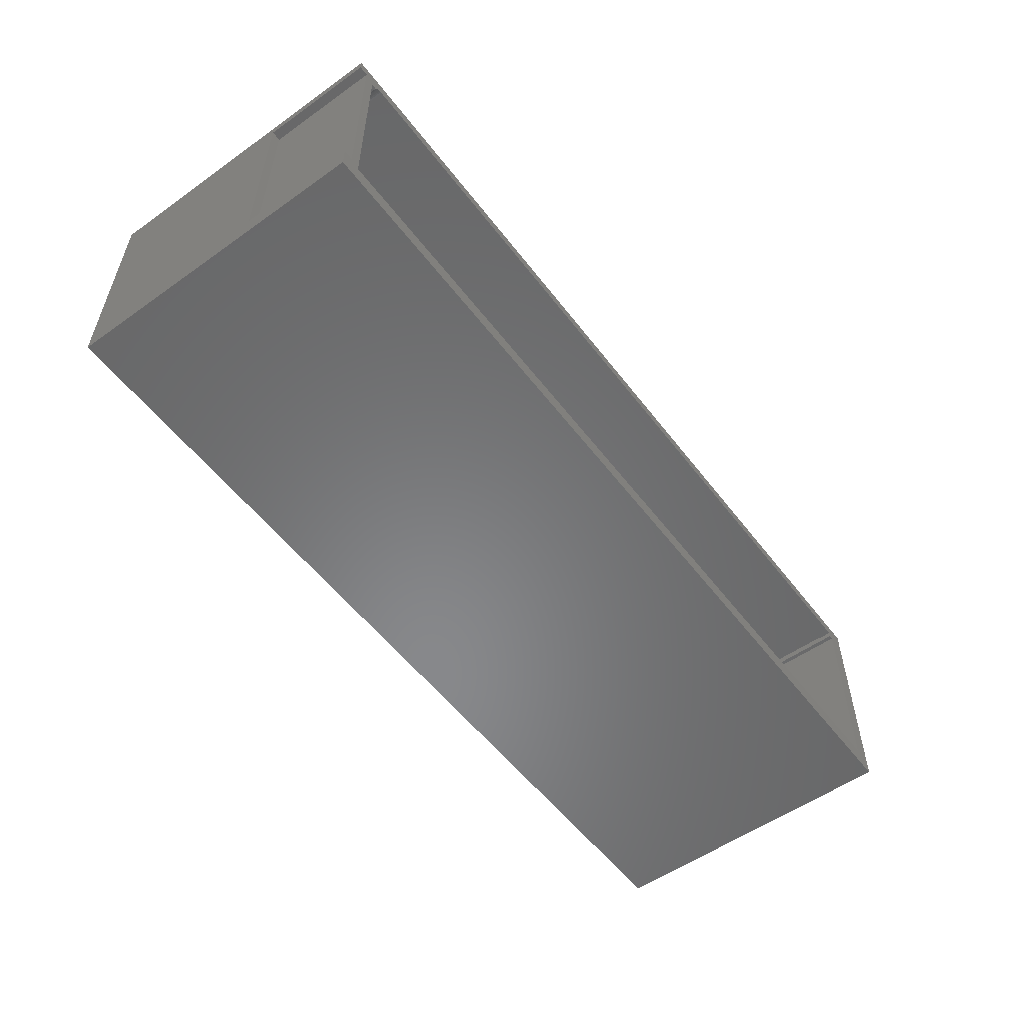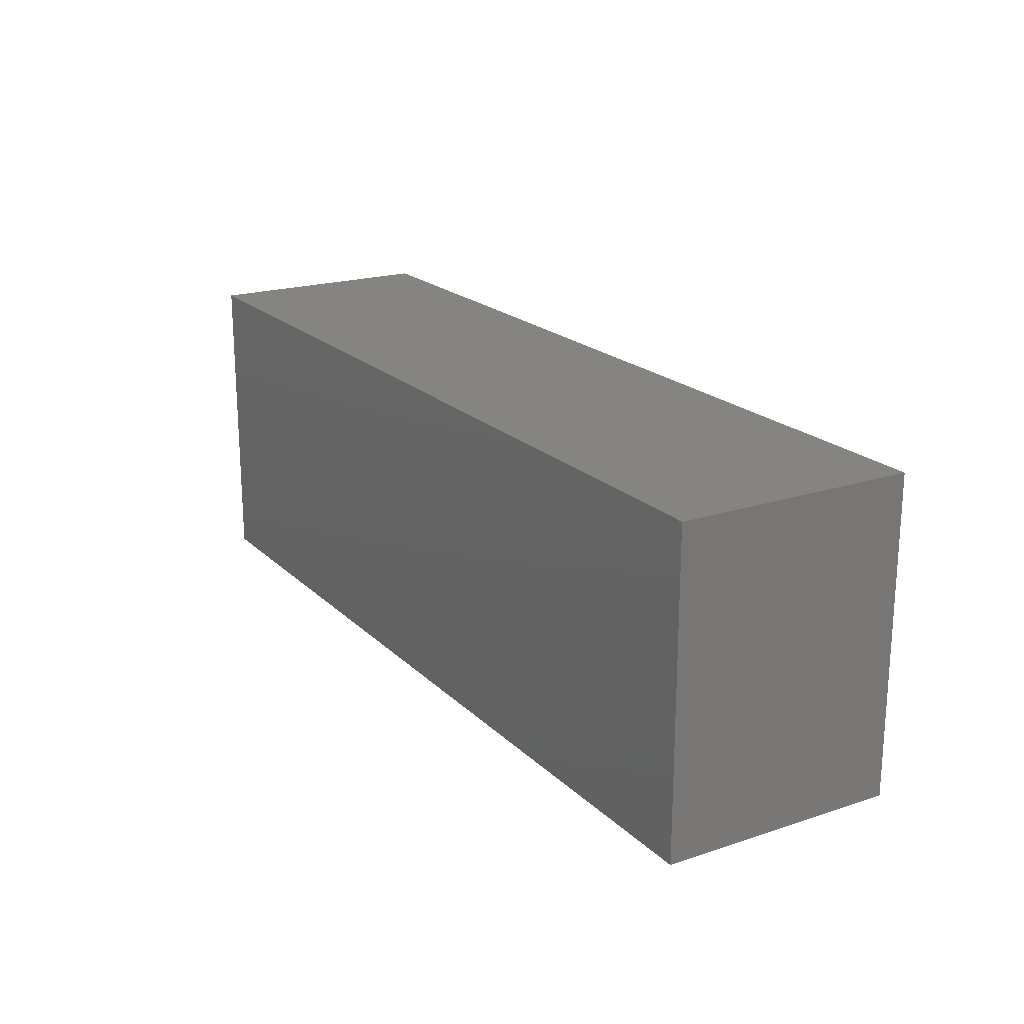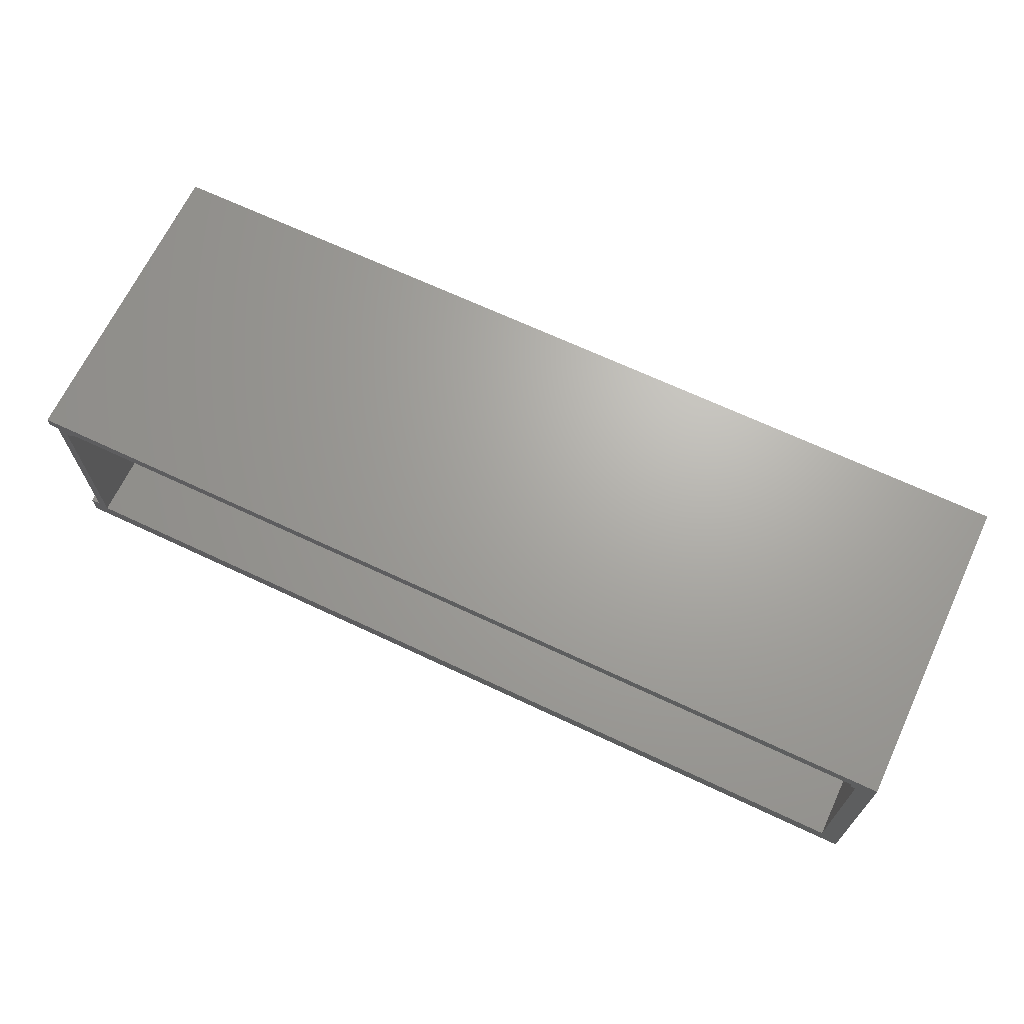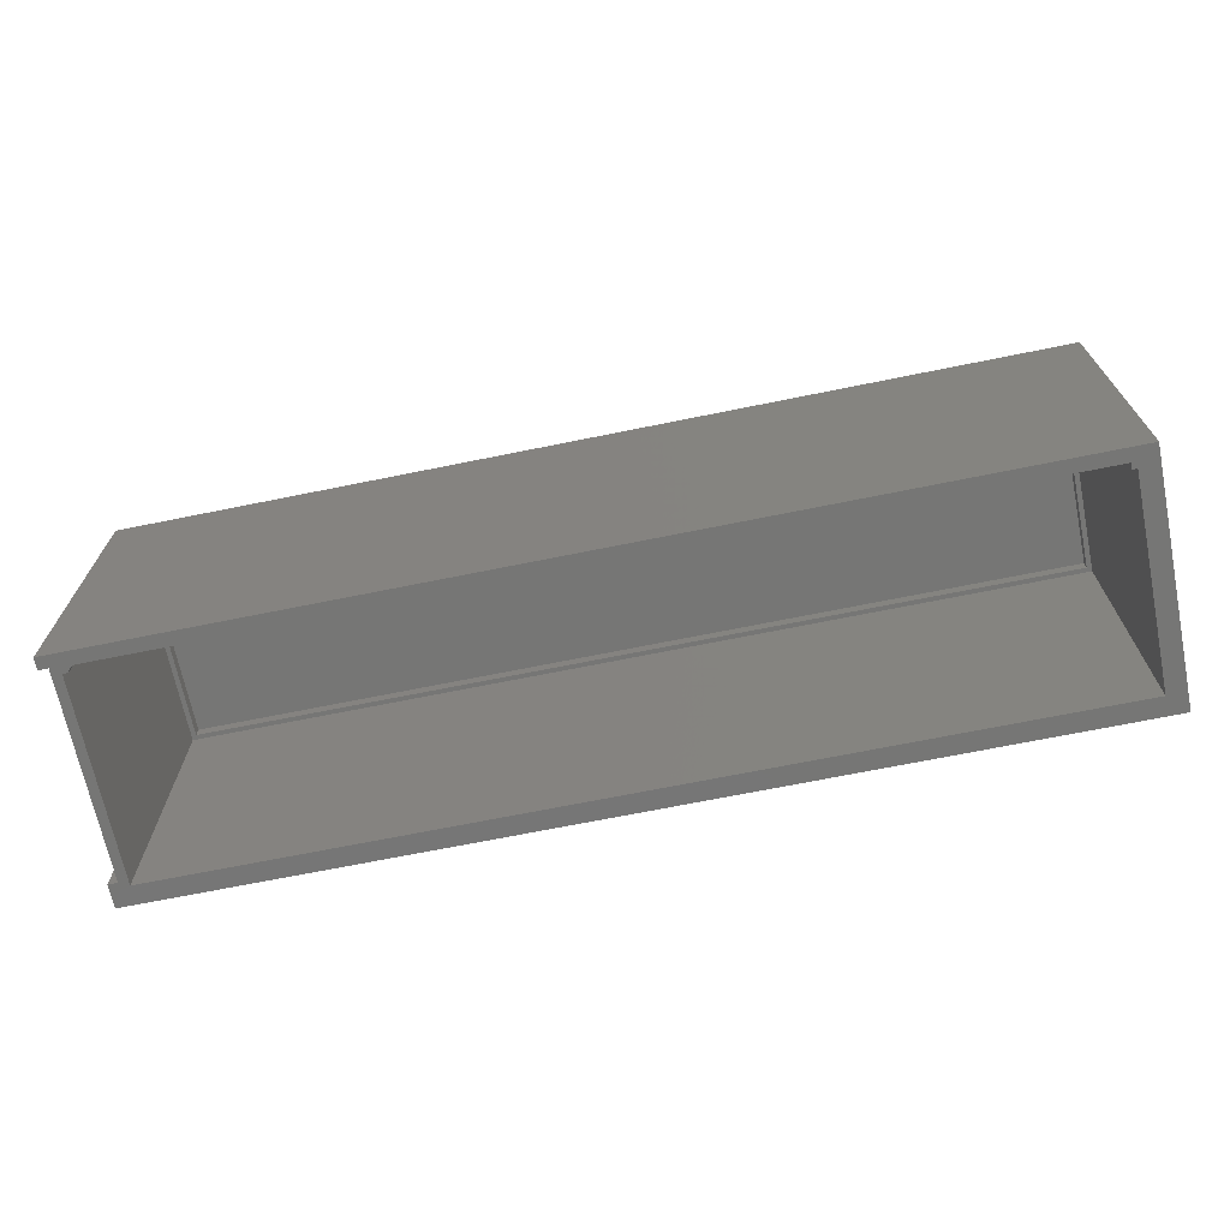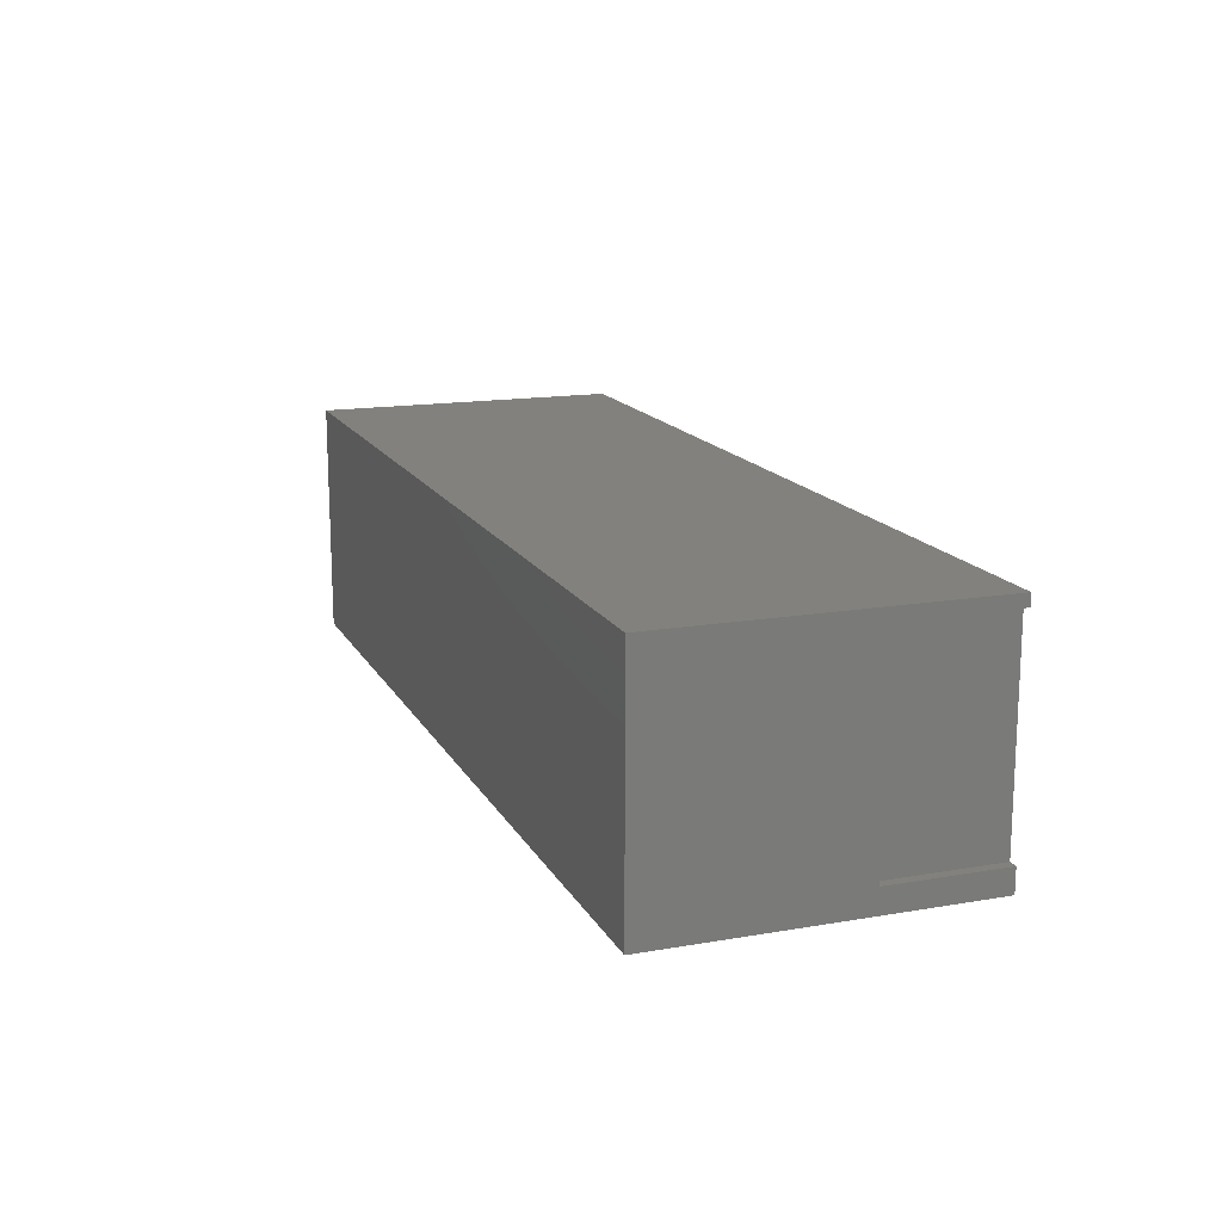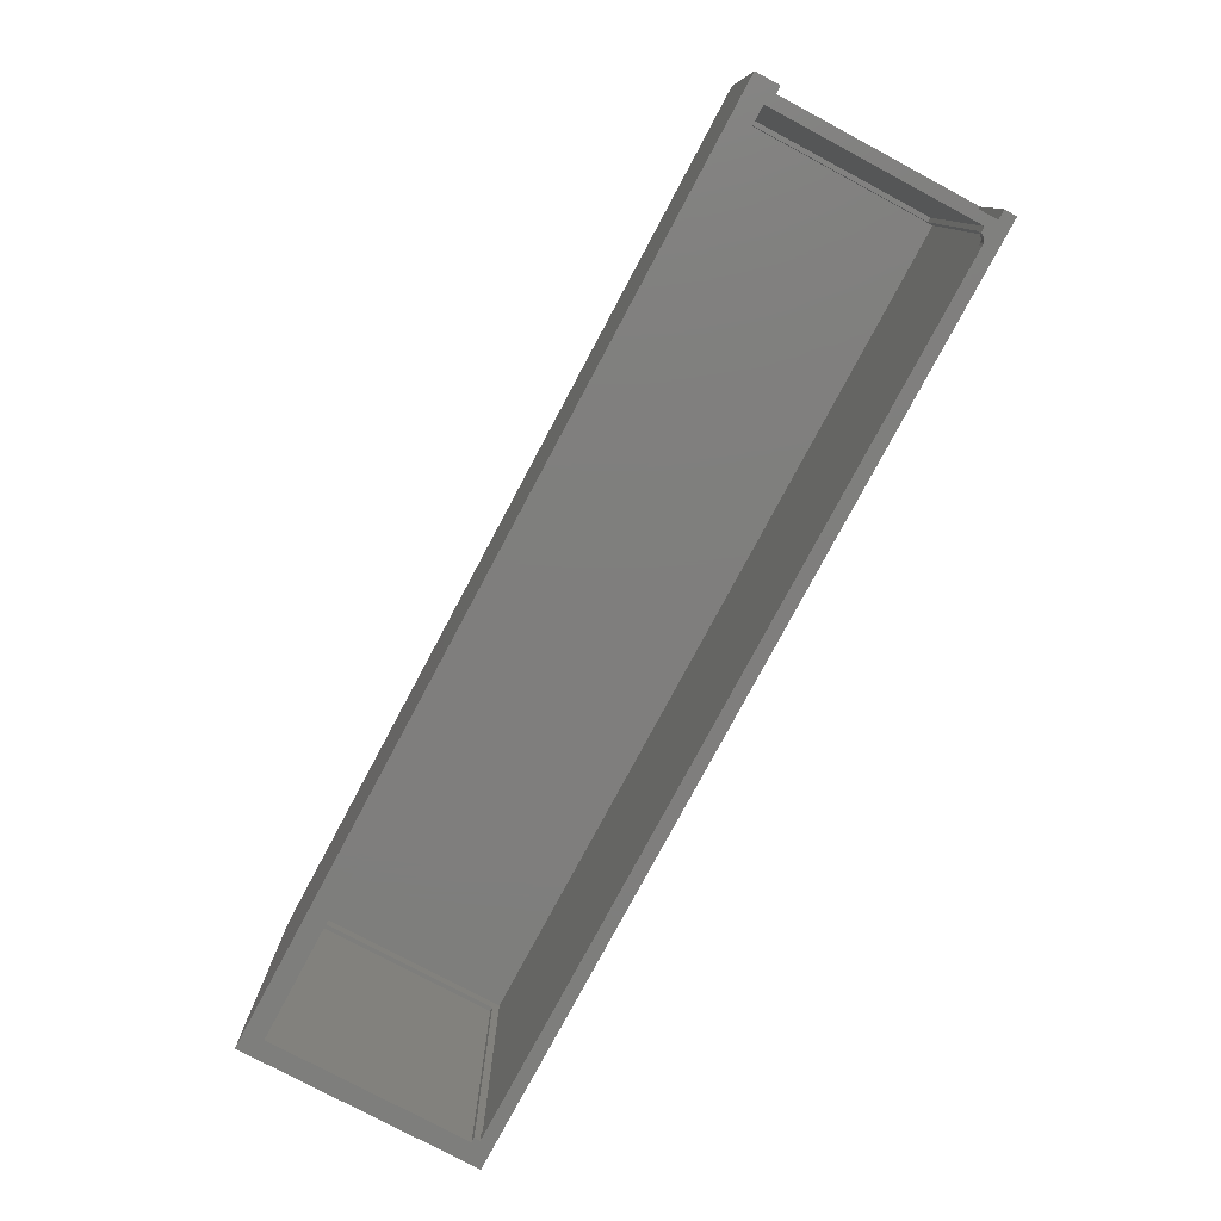
<metadata>
{"format":"stl","ext":"stl","renderer":"f3d","projection":"perspective","resolution":1024,"background":"white","views":[{"elev":-54.8,"azim":-53.2,"up":"+Z"},{"elev":20.0,"azim":58.9,"up":"+Y"},{"elev":67.4,"azim":25.3,"up":"+Z"},{"elev":-68.6,"azim":11.5,"up":"+Y"},{"elev":15.4,"azim":-110.0,"up":"+Z"},{"elev":-78.4,"azim":-118.1,"up":"+Y"}]}
</metadata>
<code>
# stl→obj: 55 verts, 106 faces
v -0.7266 -0.4844 0.1797
v -0.7266 0.005099 0.1797
v 0.7266 -0.4844 0.1797
v 0.7266 0.005099 0.1797
v -0.7109 -0.5078 0.1777
v -0.7109 -0.4844 0.1777
v 0.7266 -0.5078 0.1777
v 0.7266 -0.4844 0.1777
v -0.7266 -0.4844 0.1678
v -0.7266 -0.01562 0.1678
v -0.7266 0.005099 -0.1562
v -0.7266 -0.01562 -0.1562
v -0.7266 -0.5078 0.1678
v -0.7243 -0.5078 0.1702
v -0.7344 -0.5078 0.1678
v -0.7255 -0.5078 0.1678
v 0.7656 -0.5078 0.1991
v 0.7266 -0.5078 0.1678
v 0.7344 -0.5078 0.1678
v 0.7344 -0.5078 -0.1641
v 0.7656 -0.5078 -0.1953
v -0.7656 -0.5078 -0.1953
v -0.7344 -0.5078 -0.1641
v -0.75 -0.5078 -0.1562
v -0.7656 -0.5078 -0.1562
v -0.7656 -0.5078 0.1991
v -0.7656 -0.5078 0.1797
v -0.75 -0.5078 0.1797
v -0.7227 -0.5078 0.1724
v -0.7208 -0.5078 0.1742
v -0.7186 -0.5078 0.1757
v -0.7162 -0.5078 0.1768
v -0.7136 -0.5078 0.1775
v -0.7255 -0.4844 0.1678
v -0.7344 -0.01562 0.1678
v -0.7136 -0.4844 0.1775
v -0.7162 -0.4844 0.1768
v -0.7186 -0.4844 0.1757
v -0.7208 -0.4844 0.1742
v -0.7227 -0.4844 0.1724
v -0.7243 -0.4844 0.1702
v 0.7266 0.005099 -0.1562
v -0.7344 -0.01562 -0.1641
v 0.7344 -0.01562 -0.1641
v 0.7344 -0.01562 0.1678
v 0.7266 -0.01562 0.1678
v 0.7266 -0.01562 -0.1562
v -0.75 -0.3169 -0.1562
v -0.7656 -0.3169 -0.1562
v -0.75 -0.3169 0.1797
v -0.7656 -0.3169 0.1797
v -0.7656 0.01562 -0.1953
v -0.7656 0.01562 0.1991
v 0.7656 0.01562 -0.1953
v 0.7656 0.01562 0.1991
f 1 2 3
f 3 2 4
f 5 6 7
f 7 6 8
f 1 9 2
f 2 9 10
f 2 10 11
f 11 10 12
f 13 14 15
f 13 16 14
f 17 7 18
f 17 18 19
f 17 19 20
f 17 20 21
f 22 21 20
f 22 20 23
f 22 23 24
f 22 24 25
f 26 27 28
f 26 28 5
f 26 5 7
f 26 7 17
f 28 24 23
f 28 23 15
f 28 15 14
f 28 14 29
f 28 29 30
f 28 30 31
f 28 31 32
f 28 32 33
f 28 33 5
f 13 9 16
f 9 34 16
f 35 10 9
f 35 9 13
f 35 13 15
f 6 3 8
f 1 3 6
f 1 6 36
f 1 36 37
f 1 37 38
f 1 38 39
f 1 39 40
f 1 40 41
f 1 41 34
f 1 34 9
f 42 4 11
f 11 4 2
f 35 12 10
f 35 43 12
f 44 45 46
f 44 46 47
f 44 47 12
f 44 12 43
f 39 29 40
f 40 29 14
f 40 14 41
f 41 14 16
f 41 16 34
f 29 39 30
f 30 39 38
f 30 38 31
f 31 38 37
f 31 37 32
f 32 37 36
f 32 36 33
f 33 36 6
f 33 6 5
f 18 8 46
f 18 7 8
f 4 42 47
f 4 47 46
f 4 46 8
f 4 8 3
f 19 18 45
f 45 18 46
f 24 48 25
f 25 48 49
f 48 50 49
f 49 50 51
f 50 28 51
f 51 28 27
f 26 51 27
f 22 25 52
f 52 25 49
f 52 49 53
f 53 49 51
f 53 51 26
f 24 28 48
f 48 28 50
f 12 47 11
f 11 47 42
f 23 20 43
f 43 20 44
f 44 20 45
f 45 20 19
f 35 15 43
f 43 15 23
f 22 52 21
f 21 52 54
f 54 55 21
f 21 55 17
f 17 55 26
f 26 55 53
f 53 55 52
f 52 55 54

</code>
